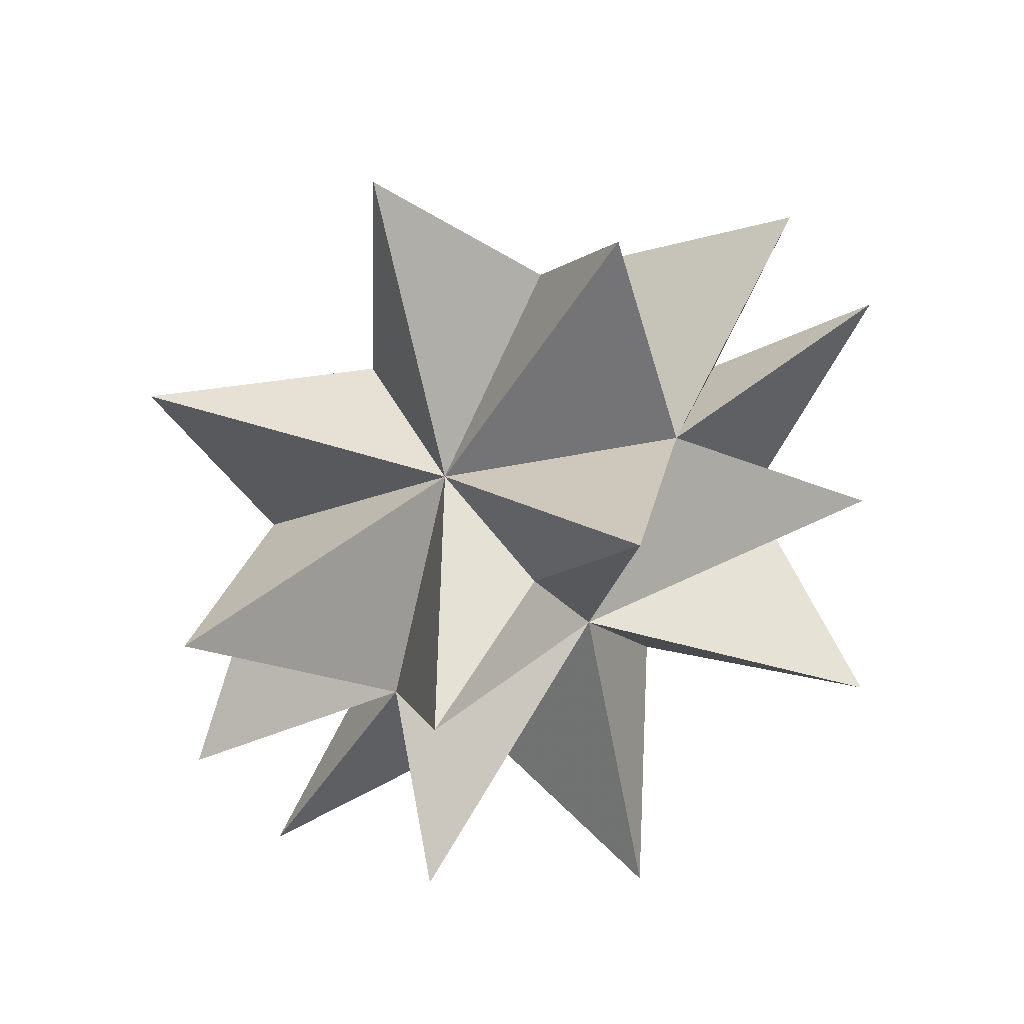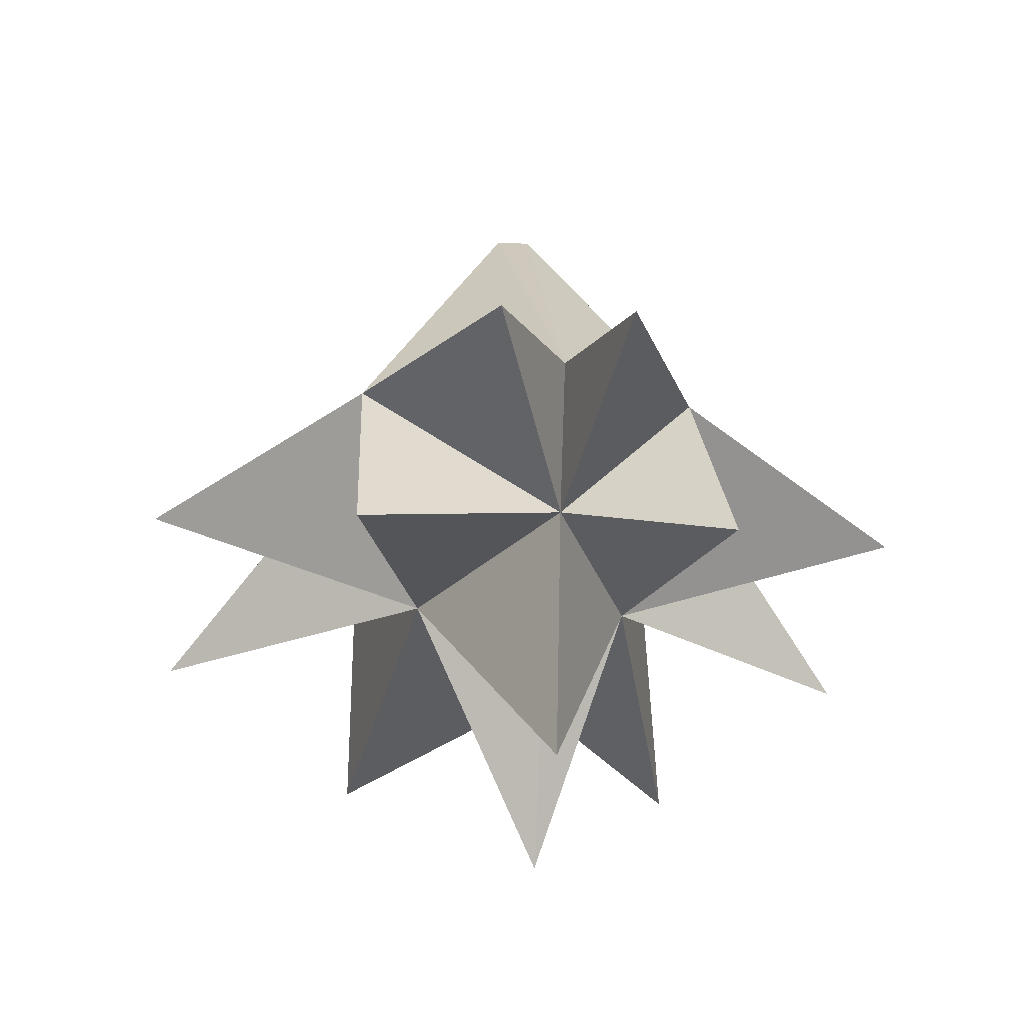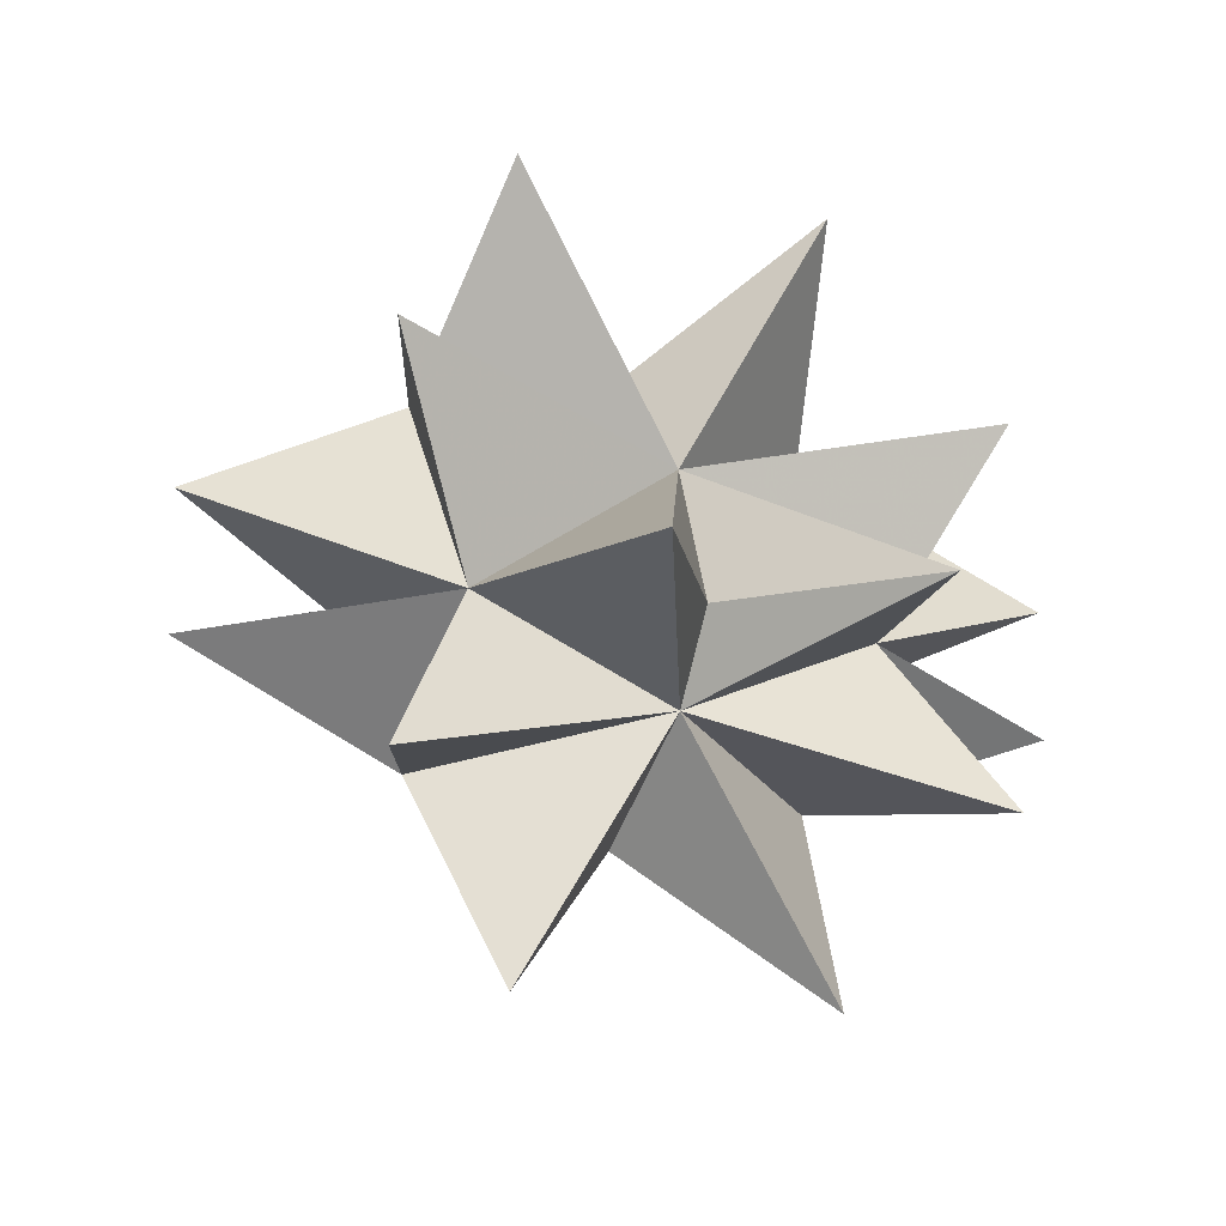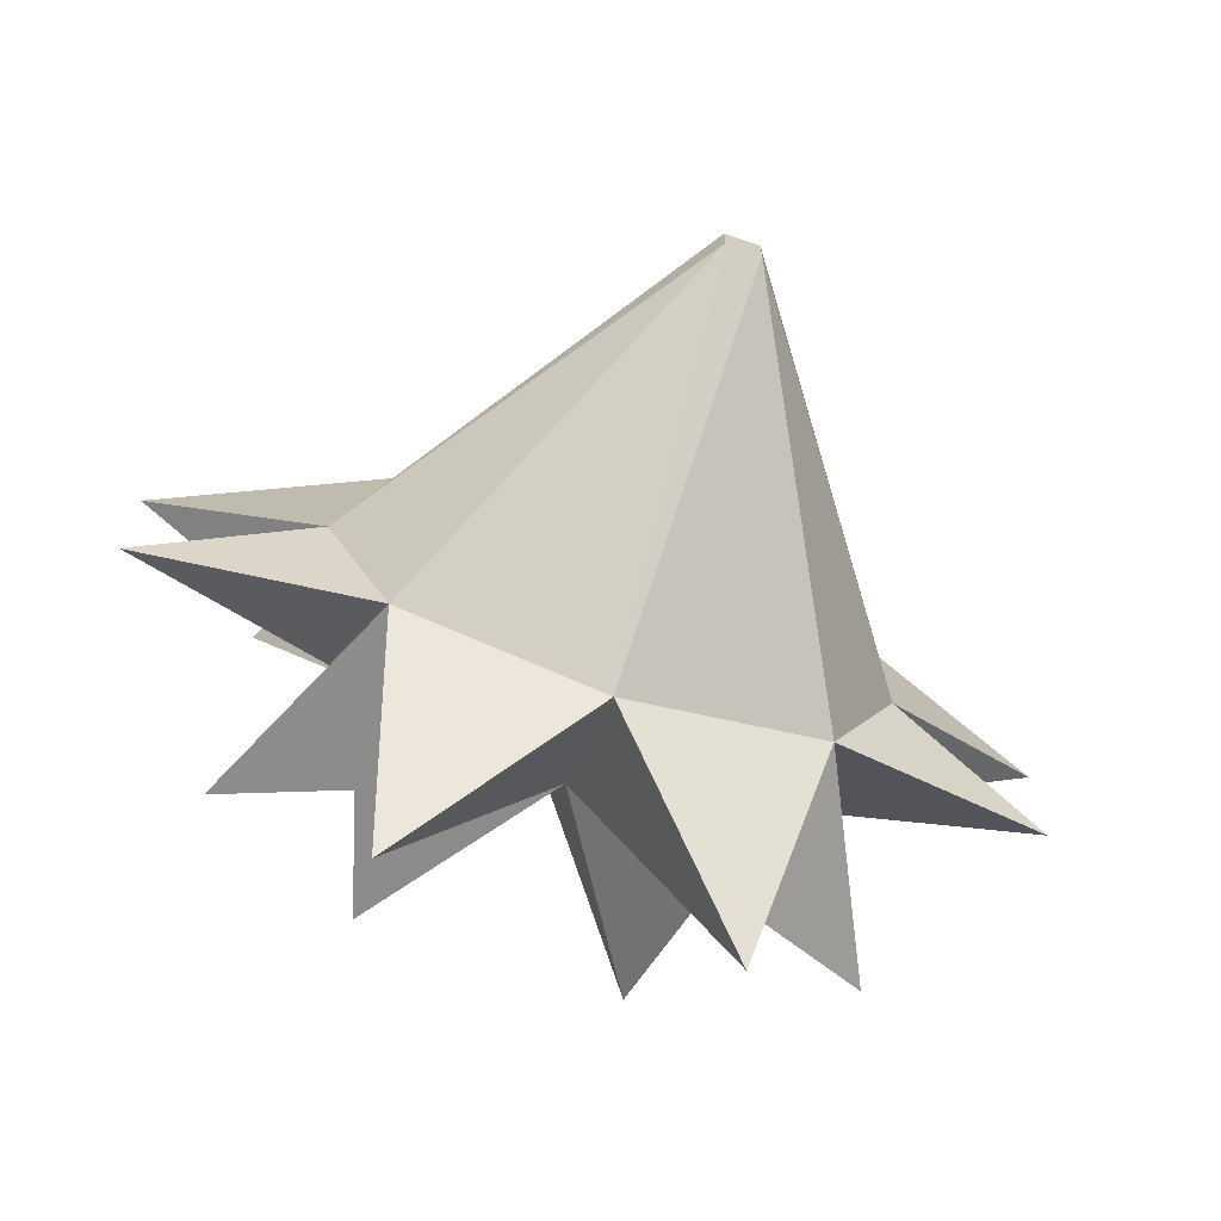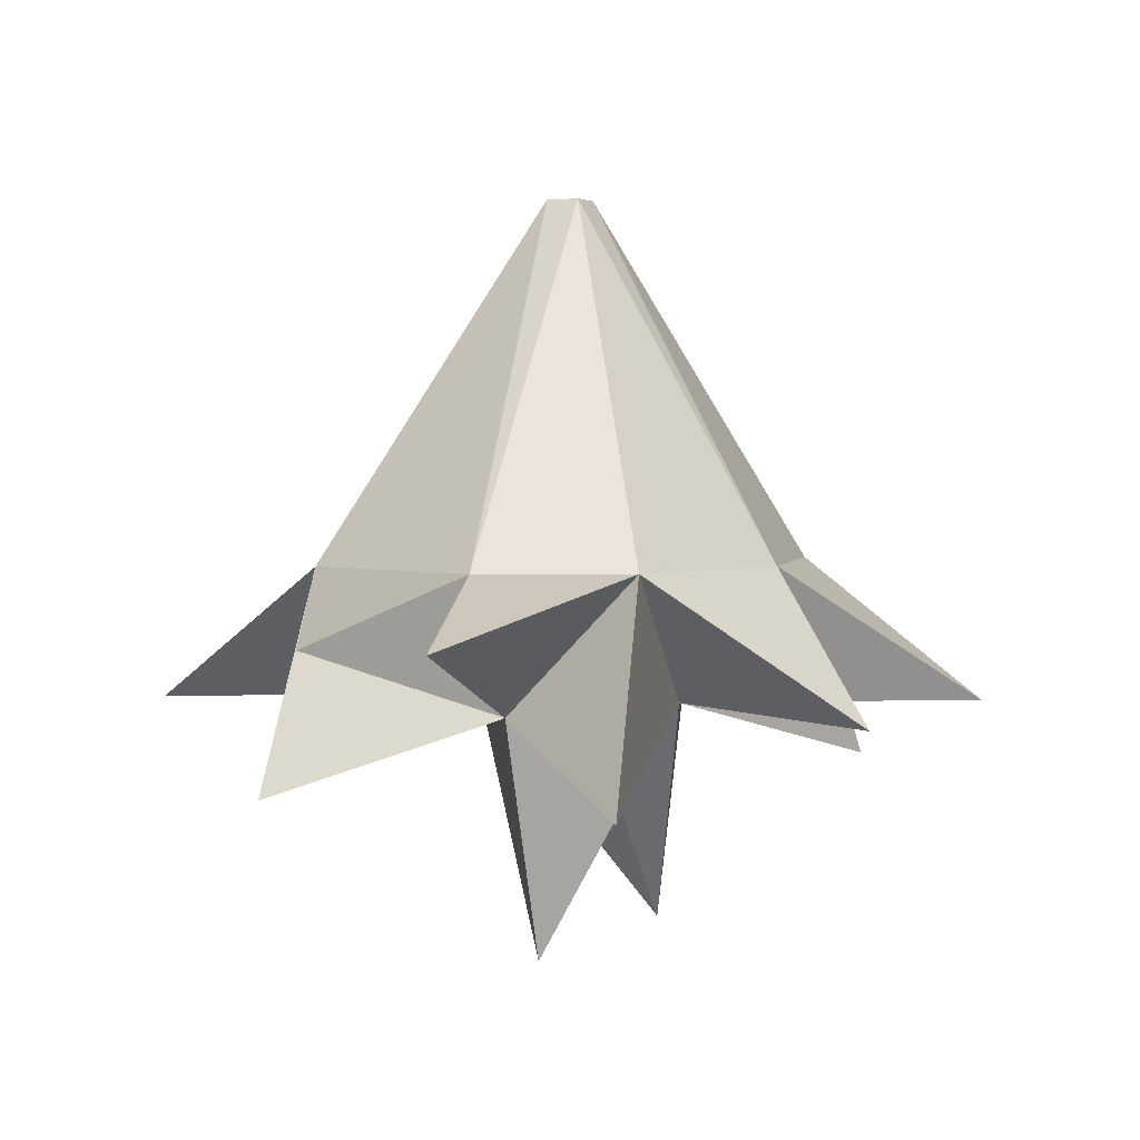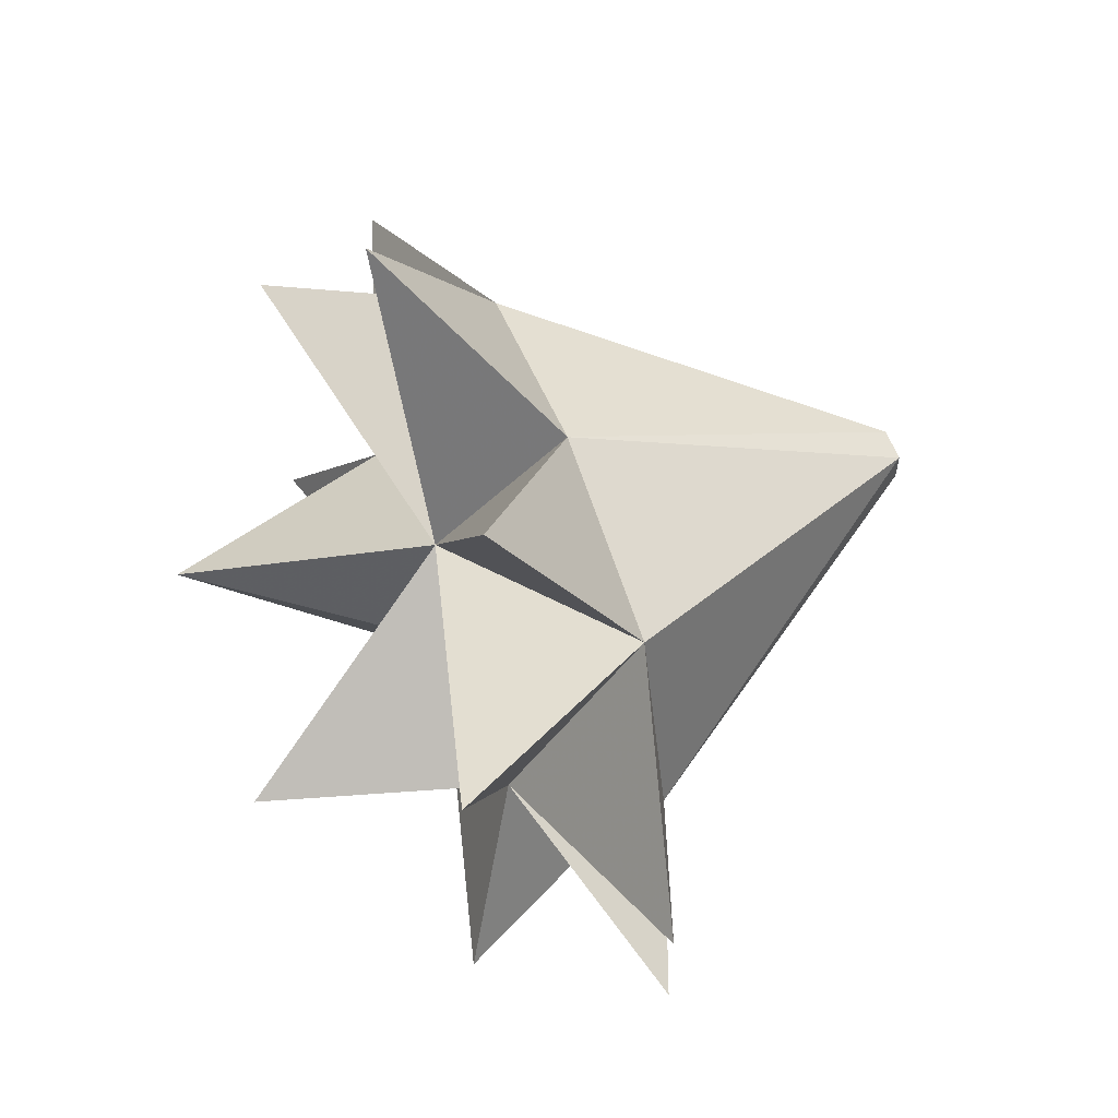
<metadata>
{"format":"obj","ext":"obj","renderer":"f3d","projection":"perspective","resolution":1024,"background":"white","views":[{"elev":-74.4,"azim":-136.5,"up":"+Z"},{"elev":-32.3,"azim":-94.2,"up":"+Z"},{"elev":-15.1,"azim":152.7,"up":"+Y"},{"elev":-68.5,"azim":-18.6,"up":"+Y"},{"elev":2.7,"azim":-63.7,"up":"+Z"},{"elev":59.6,"azim":-110.2,"up":"+Y"}]}
</metadata>
<code>
v 0.03125 -0.2812 -2.625
v 0.03125 -0.3438 -2.625
v 0.5 -0.375 -3.281
v 0.375 0 -3.281
v 0 0.09375 -3.281
v -0.03125 -0.2812 -2.625
v -0.03125 -0.3438 -2.625
v 0 -0.7188 -3.281
v 0.375 -0.625 -3.281
v 0.375 -0.375 -3.531
v 0 -0.125 -3.531
v -0.375 0 -3.281
v -0.5 -0.375 -3.281
v -0.375 -0.625 -3.281
v 0 -0.5312 -3.531
v 0 -0.375 -3.625
v -0.375 -0.375 -3.531
v 0.03125 -0.2969 -2.922
v 0.03125 -0.3125 -2.922
v 0.2656 -0.3281 -3.25
v 0.2031 -0.1797 -3.25
v 0.01562 -0.1484 -3.25
v 0 -0.2969 -2.922
v 0 -0.3125 -2.922
v 0.01562 -0.4688 -3.25
v 0.2031 -0.4297 -3.25
v 0.2031 -0.3281 -3.375
v 0.01562 -0.2344 -3.375
v -0.1719 -0.1797 -3.25
v -0.2344 -0.3281 -3.25
v -0.1719 -0.4297 -3.25
v 0.01562 -0.3906 -3.375
v 0.01562 -0.3281 -3.422
v -0.1719 -0.3281 -3.375
v 0.5938 -1.688 -3.781
v 0 -1.125 -3.281
v 0 -0.75 -3.781
v 0.75 -0.9375 -3.281
v 0.0625 -0.375 -1.969
v -0.0625 -0.375 -1.969
v -0.75 -0.9375 -3.281
v -0.5938 -1.688 -3.781
v -1.125 -1.031 -4.062
v -0.75 -0.4375 -3.781
v -0.5 -0.4375 -4.656
v 0 -0.4375 -3.969
v 0.5 -0.4375 -4.656
v 0.75 -0.4375 -3.781
v 1.125 -1.031 -4.062
v 1.625 -0.625 -3.5
v 1 -0.4375 -3.281
v 0.0625 -0.25 -1.969
v -0.0625 -0.25 -1.969
v -1 -0.4375 -3.281
v -1.625 -0.625 -3.5
v 0 0.0625 -3.781
v 0 0.5 -3.281
v 0.5938 1.062 -3.781
v 0.75 0.3125 -3.281
v 1.125 0.3125 -4.062
v -1.125 0.3125 -4.062
v -0.75 0.3125 -3.281
v -0.5938 1.062 -3.781
v 1.625 -0.1562 -3.5
v -1.625 -0.1562 -3.5
f 1 2 3
f 1 3 4
f 1 4 5
f 1 5 6
f 1 6 7
f 1 7 2
f 2 7 8
f 2 8 9
f 2 9 3
f 3 9 10
f 3 10 4
f 4 10 11
f 4 11 5
f 5 11 12
f 5 12 6
f 6 12 13
f 6 13 7
f 7 13 14
f 7 14 8
f 8 14 15
f 8 15 9
f 9 15 10
f 10 15 16
f 10 16 11
f 11 16 17
f 11 17 12
f 12 17 13
f 13 17 14
f 14 17 15
f 15 17 16
f 18 19 20
f 18 20 21
f 18 21 22
f 18 22 23
f 18 23 24
f 18 24 19
f 19 24 25
f 19 25 26
f 19 26 20
f 20 26 27
f 20 27 21
f 21 27 28
f 21 28 22
f 22 28 29
f 22 29 23
f 23 29 30
f 23 30 24
f 24 30 31
f 24 31 25
f 25 31 32
f 25 32 26
f 26 32 27
f 27 32 33
f 27 33 28
f 28 33 34
f 28 34 29
f 29 34 30
f 30 34 31
f 31 34 32
f 32 34 33
f 35 36 37
f 35 37 38
f 35 38 36
f 36 38 39
f 36 39 40
f 36 40 41
f 36 41 42
f 36 42 37
f 37 42 41
f 37 41 43
f 37 43 44
f 37 44 45
f 37 45 46
f 37 46 47
f 37 47 48
f 37 48 49
f 37 49 38
f 38 49 48
f 38 48 50
f 38 50 51
f 38 51 39
f 39 51 52
f 39 52 40
f 40 52 53
f 40 53 54
f 40 54 41
f 41 54 55
f 41 55 44
f 41 44 43
f 56 57 58
f 56 58 59
f 56 59 60
f 56 60 48
f 56 48 47
f 56 47 46
f 56 46 45
f 56 45 44
f 56 44 61
f 56 61 62
f 56 62 63
f 56 63 57
f 57 63 62
f 57 62 53
f 57 53 52
f 57 52 59
f 57 59 58
f 60 59 48
f 48 59 64
f 48 64 51
f 48 51 50
f 44 62 61
f 62 44 65
f 62 65 54
f 62 54 53
f 59 51 64
f 51 59 52
f 65 44 54
f 54 44 55

</code>
